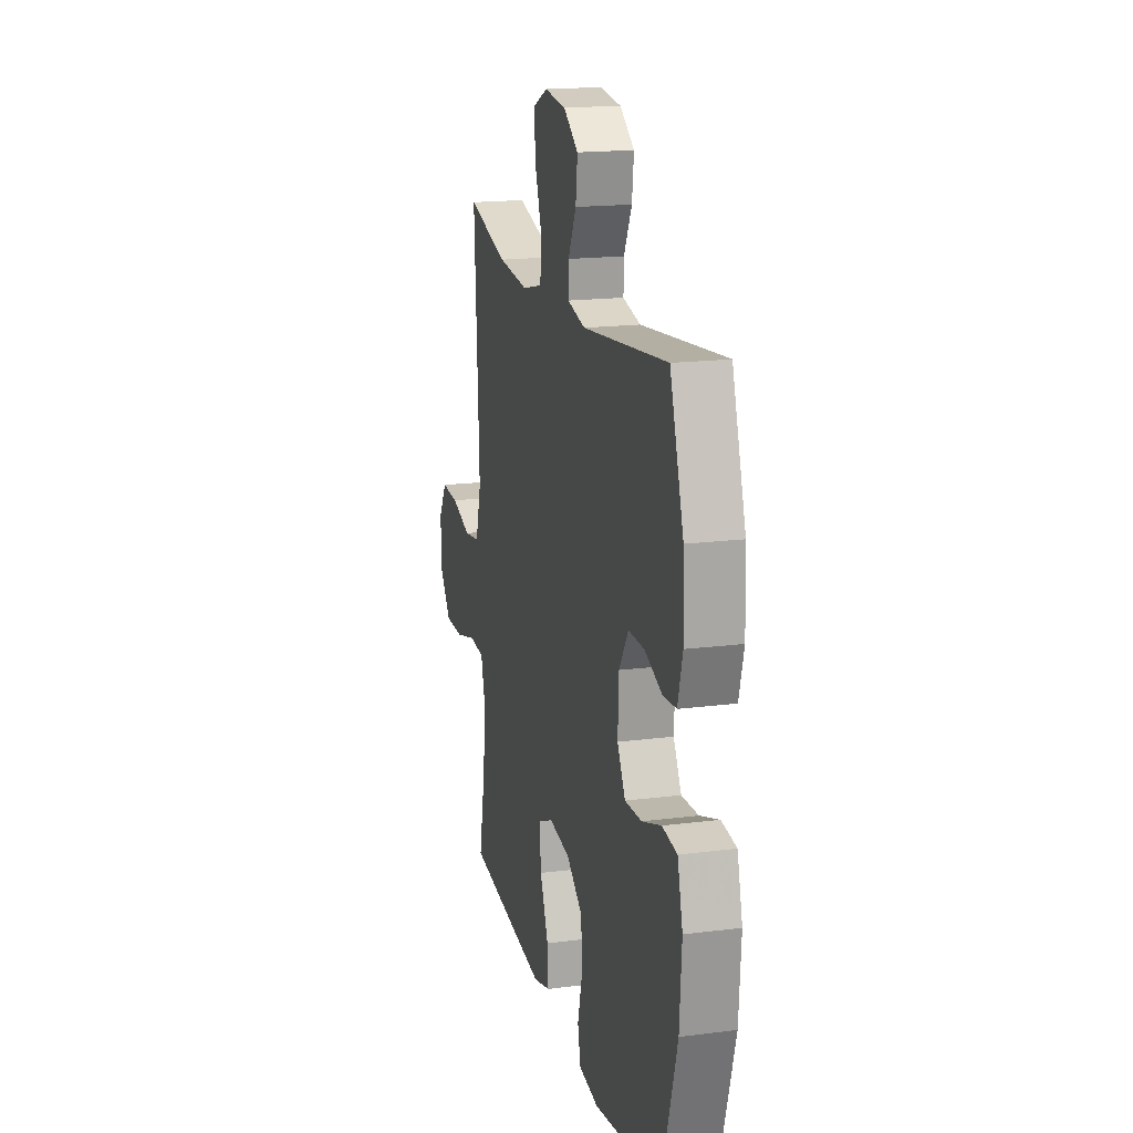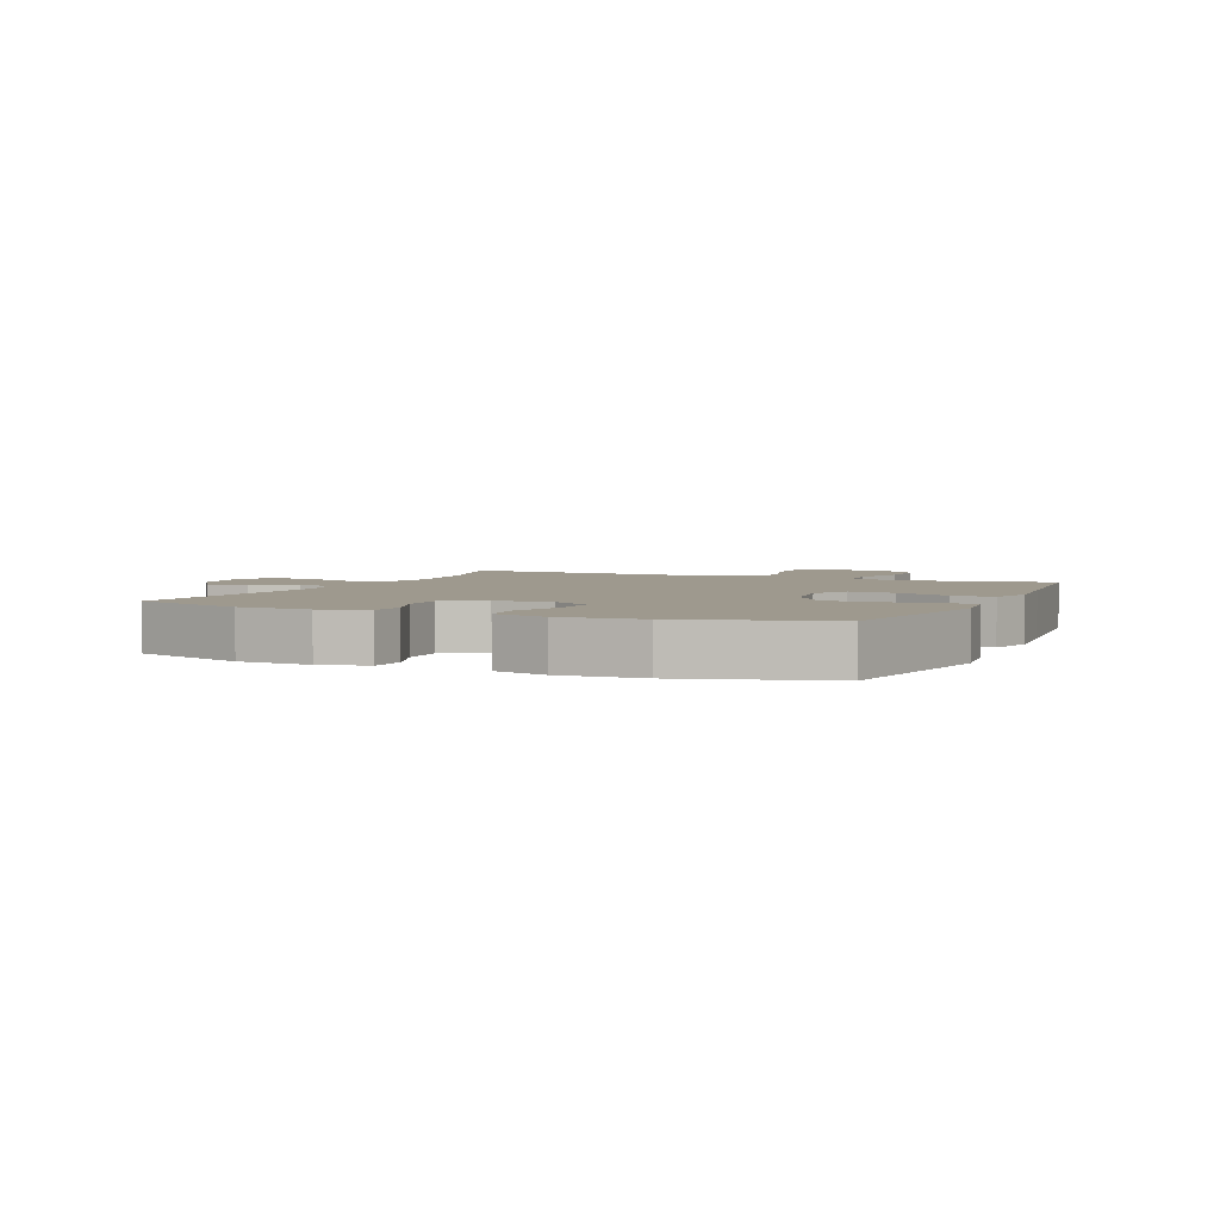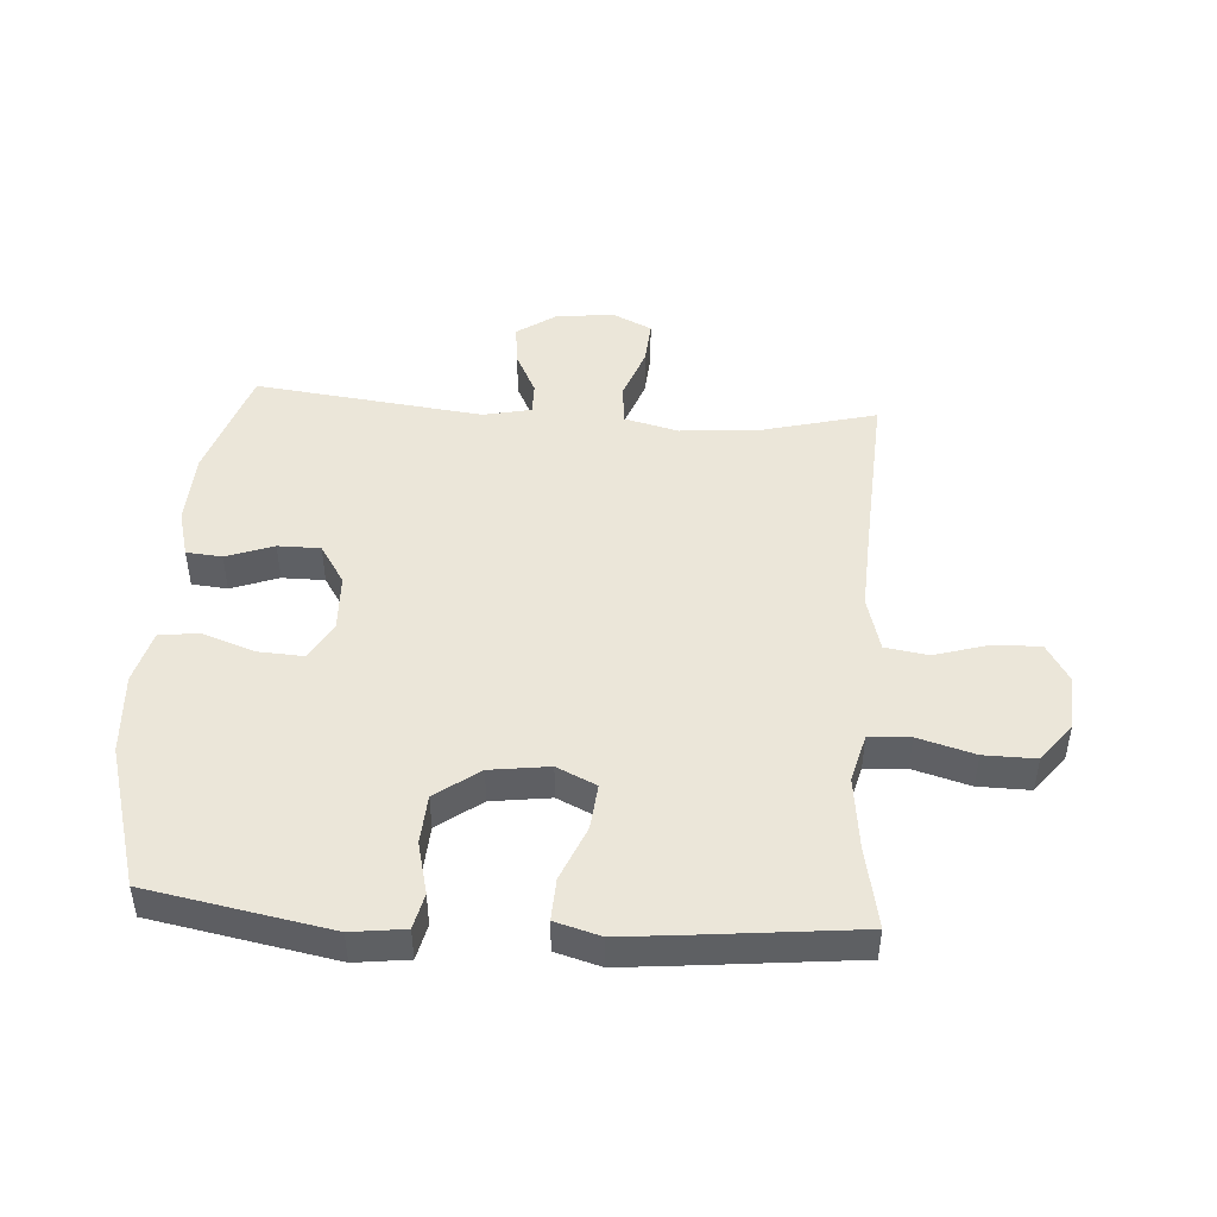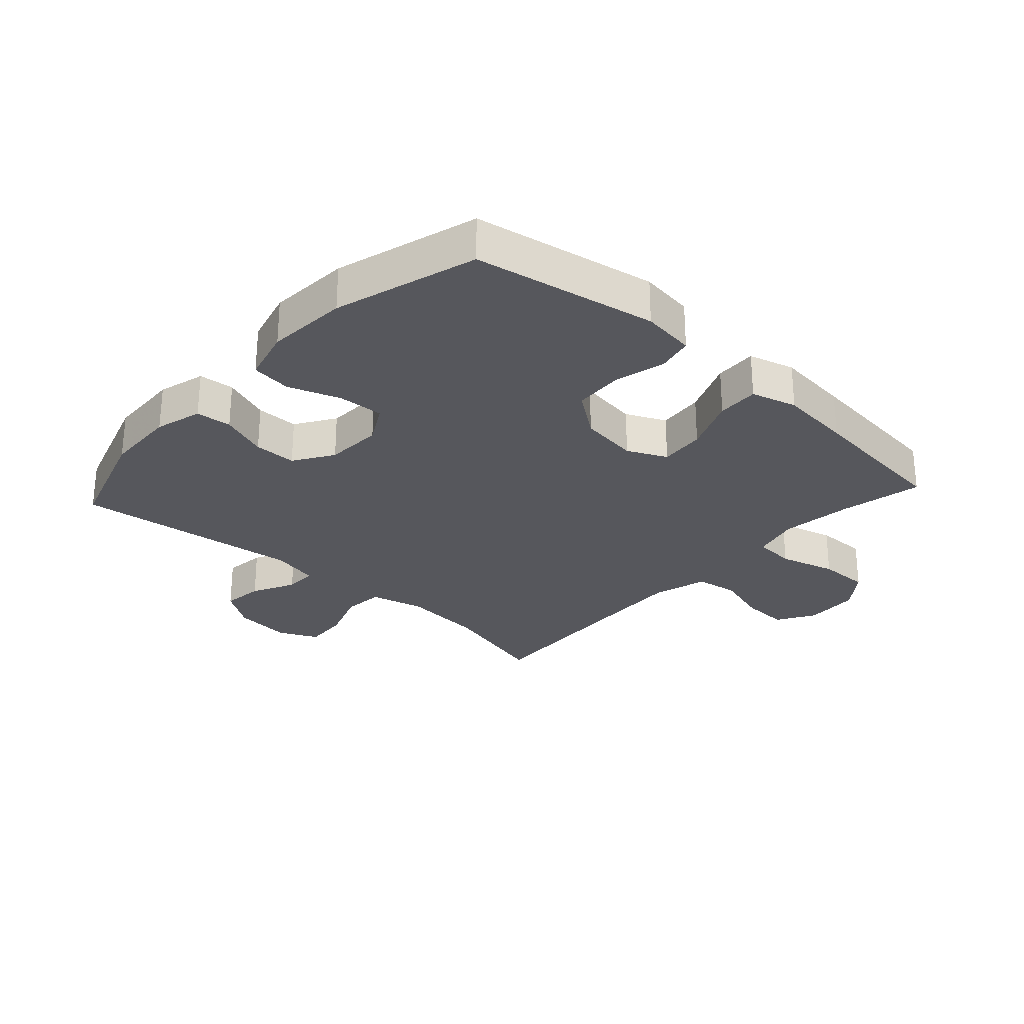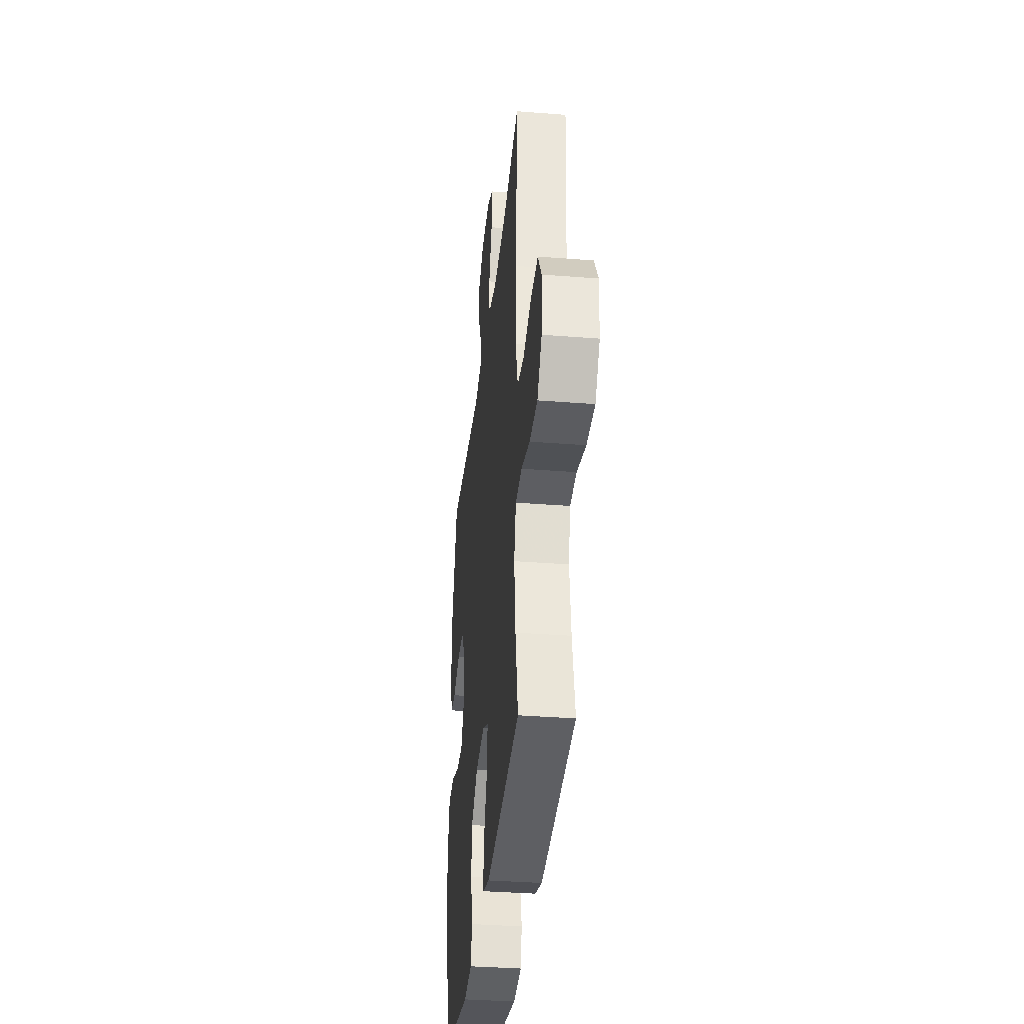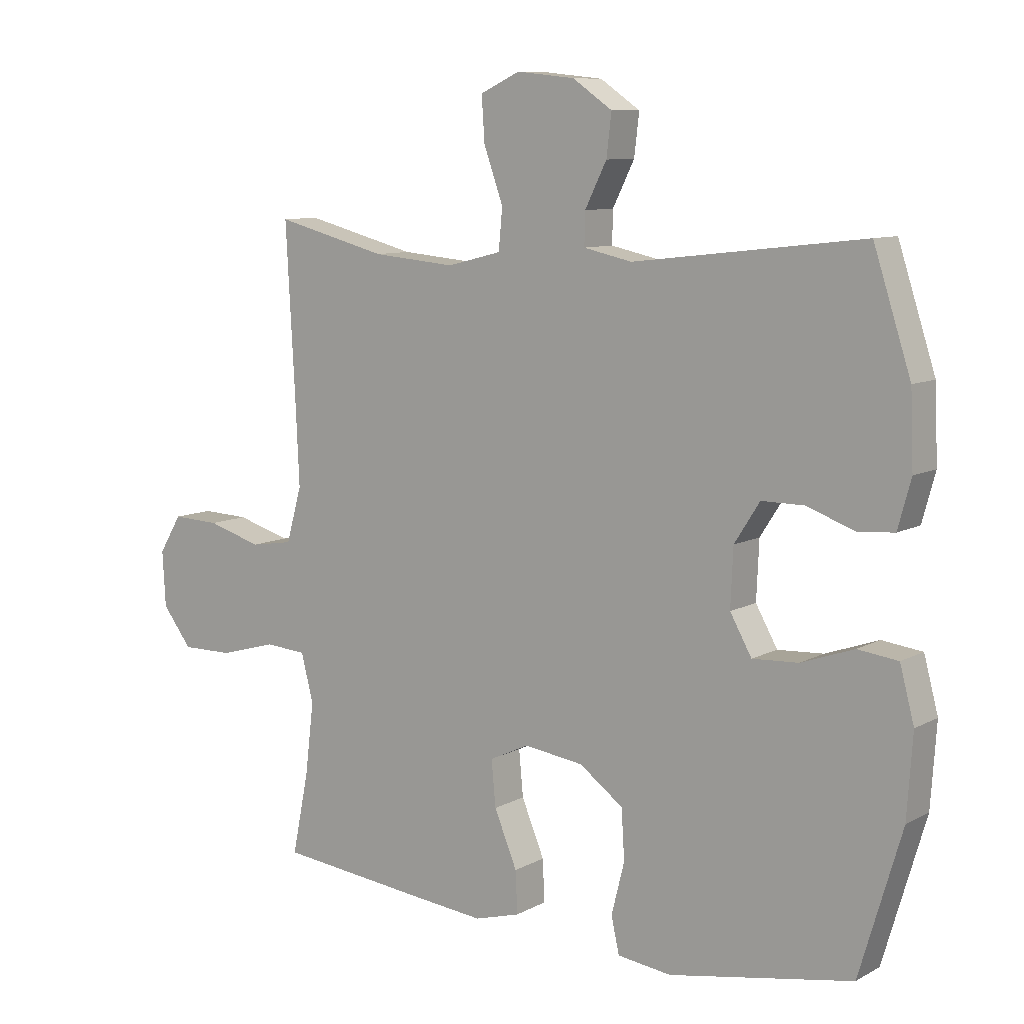
<metadata>
{"format":"obj","ext":"obj","renderer":"f3d","projection":"perspective","resolution":1024,"background":"white","views":[{"elev":17.8,"azim":76.0,"up":"+Z"},{"elev":3.5,"azim":113.9,"up":"+Y"},{"elev":47.0,"azim":-176.0,"up":"+Y"},{"elev":-27.6,"azim":137.6,"up":"+Y"},{"elev":-35.2,"azim":-96.0,"up":"+Z"},{"elev":9.2,"azim":35.9,"up":"+Z"}]}
</metadata>
<code>
v -0.5 0.07 0.5
v -0.319 0.07 0.453
v -0.185 0.07 0.441
v -0.097 0.07 0.463
v -0.091 0.07 0.529
v -0.122 0.07 0.615
v -0.127 0.07 0.687
v -0.063 0.07 0.717
v 0.031 0.07 0.707
v 0.095 0.07 0.663
v 0.087 0.07 0.596
v 0.052 0.07 0.526
v 0.051 0.07 0.474
v 0.129 0.07 0.457
v 0.5 0.07 0.5
v 0.56 0.07 0.315
v 0.565 0.07 0.197
v 0.544 0.07 0.12
v 0.486 0.07 0.115
v 0.409 0.07 0.143
v 0.34 0.07 0.143
v 0.299 0.07 0.079
v 0.295 0.07 -0.014
v 0.33 0.07 -0.076
v 0.404 0.07 -0.072
v 0.489 0.07 -0.042
v 0.554 0.07 -0.05
v 0.577 0.07 -0.137
v 0.568 0.07 -0.269
v 0.5 0.07 -0.5
v 0.204 0.07 -0.554
v 0.117 0.07 -0.543
v 0.104 0.07 -0.485
v 0.125 0.07 -0.401
v 0.12 0.07 -0.321
v 0.049 0.07 -0.269
v -0.047 0.07 -0.256
v -0.111 0.07 -0.286
v -0.104 0.07 -0.36
v -0.067 0.07 -0.449
v -0.064 0.07 -0.517
v -0.138 0.07 -0.538
v -0.257 0.07 -0.526
v -0.5 0.07 -0.5
v -0.473 0.07 -0.366
v -0.459 0.07 -0.25
v -0.479 0.07 -0.173
v -0.546 0.07 -0.168
v -0.638 0.07 -0.194
v -0.722 0.07 -0.195
v -0.77 0.07 -0.133
v -0.775 0.07 -0.043
v -0.738 0.07 0.018
v -0.661 0.07 0.015
v -0.573 0.07 -0.011
v -0.504 0.07 0
v -0.479 0.07 0.089
v -0.485 0.07 0.221
v -0.5 0 0.5
v -0.319 0 0.453
v -0.185 0 0.441
v -0.097 0 0.463
v -0.091 0 0.529
v -0.122 0 0.615
v -0.127 0 0.687
v -0.063 0 0.717
v 0.031 0 0.707
v 0.095 0 0.663
v 0.087 0 0.596
v 0.052 0 0.526
v 0.051 0 0.474
v 0.129 0 0.457
v 0.5 0 0.5
v 0.56 0 0.315
v 0.565 0 0.197
v 0.544 0 0.12
v 0.486 0 0.115
v 0.409 0 0.143
v 0.34 0 0.143
v 0.299 0 0.079
v 0.295 0 -0.014
v 0.33 0 -0.076
v 0.404 0 -0.072
v 0.489 0 -0.042
v 0.554 0 -0.05
v 0.577 0 -0.137
v 0.568 0 -0.269
v 0.5 0 -0.5
v 0.204 0 -0.554
v 0.117 0 -0.543
v 0.104 0 -0.485
v 0.125 0 -0.401
v 0.12 0 -0.321
v 0.049 0 -0.269
v -0.047 0 -0.256
v -0.111 0 -0.286
v -0.104 0 -0.36
v -0.067 0 -0.449
v -0.064 0 -0.517
v -0.138 0 -0.538
v -0.257 0 -0.526
v -0.5 0 -0.5
v -0.473 0 -0.366
v -0.459 0 -0.25
v -0.479 0 -0.173
v -0.546 0 -0.168
v -0.638 0 -0.194
v -0.722 0 -0.195
v -0.77 0 -0.133
v -0.775 0 -0.043
v -0.738 0 0.018
v -0.661 0 0.015
v -0.573 0 -0.011
v -0.504 0 0
v -0.479 0 0.089
v -0.485 0 0.221
f 52 53 54 55
f 50 51 52 55
f 48 49 50 55
f 47 48 55 56
f 46 47 56 57
f 42 43 44 45
f 42 45 46
f 39 40 41 42
f 38 39 42 46
f 37 38 46 57
f 31 32 33 34
f 31 34 35
f 30 31 35
f 29 30 35 36
f 25 26 27 28
f 24 25 28 29
f 17 18 19 20
f 17 20 21
f 14 15 16 17
f 13 14 17 21
f 9 10 11 12
f 9 12 13
f 8 9 13
f 5 6 7 8
f 4 5 8 13
f 3 4 13 21
f 58 1 2
f 24 29 36 37
f 23 24 37 57
f 22 23 57 58
f 21 22 58
f 2 3 21 58
f 113 112 111 110
f 113 110 109 108
f 113 108 107 106
f 114 113 106 105
f 115 114 105 104
f 103 102 101 100
f 104 103 100
f 100 99 98 97
f 104 100 97 96
f 115 104 96 95
f 92 91 90 89
f 93 92 89
f 93 89 88
f 94 93 88 87
f 86 85 84 83
f 87 86 83 82
f 78 77 76 75
f 79 78 75
f 75 74 73 72
f 79 75 72 71
f 70 69 68 67
f 71 70 67
f 71 67 66
f 66 65 64 63
f 71 66 63 62
f 79 71 62 61
f 60 59 116
f 95 94 87 82
f 115 95 82 81
f 116 115 81 80
f 116 80 79
f 116 79 61 60
f 1 59 60 2
f 2 60 61 3
f 3 61 62 4
f 4 62 63 5
f 5 63 64 6
f 6 64 65 7
f 7 65 66 8
f 8 66 67 9
f 9 67 68 10
f 10 68 69 11
f 11 69 70 12
f 12 70 71 13
f 13 71 72 14
f 14 72 73 15
f 15 73 74 16
f 16 74 75 17
f 17 75 76 18
f 18 76 77 19
f 19 77 78 20
f 20 78 79 21
f 21 79 80 22
f 22 80 81 23
f 23 81 82 24
f 24 82 83 25
f 25 83 84 26
f 26 84 85 27
f 27 85 86 28
f 28 86 87 29
f 29 87 88 30
f 30 88 89 31
f 31 89 90 32
f 32 90 91 33
f 33 91 92 34
f 34 92 93 35
f 35 93 94 36
f 36 94 95 37
f 37 95 96 38
f 38 96 97 39
f 39 97 98 40
f 40 98 99 41
f 41 99 100 42
f 42 100 101 43
f 43 101 102 44
f 44 102 103 45
f 45 103 104 46
f 46 104 105 47
f 47 105 106 48
f 48 106 107 49
f 49 107 108 50
f 50 108 109 51
f 51 109 110 52
f 52 110 111 53
f 53 111 112 54
f 54 112 113 55
f 55 113 114 56
f 56 114 115 57
f 57 115 116 58
f 58 116 59 1

</code>
